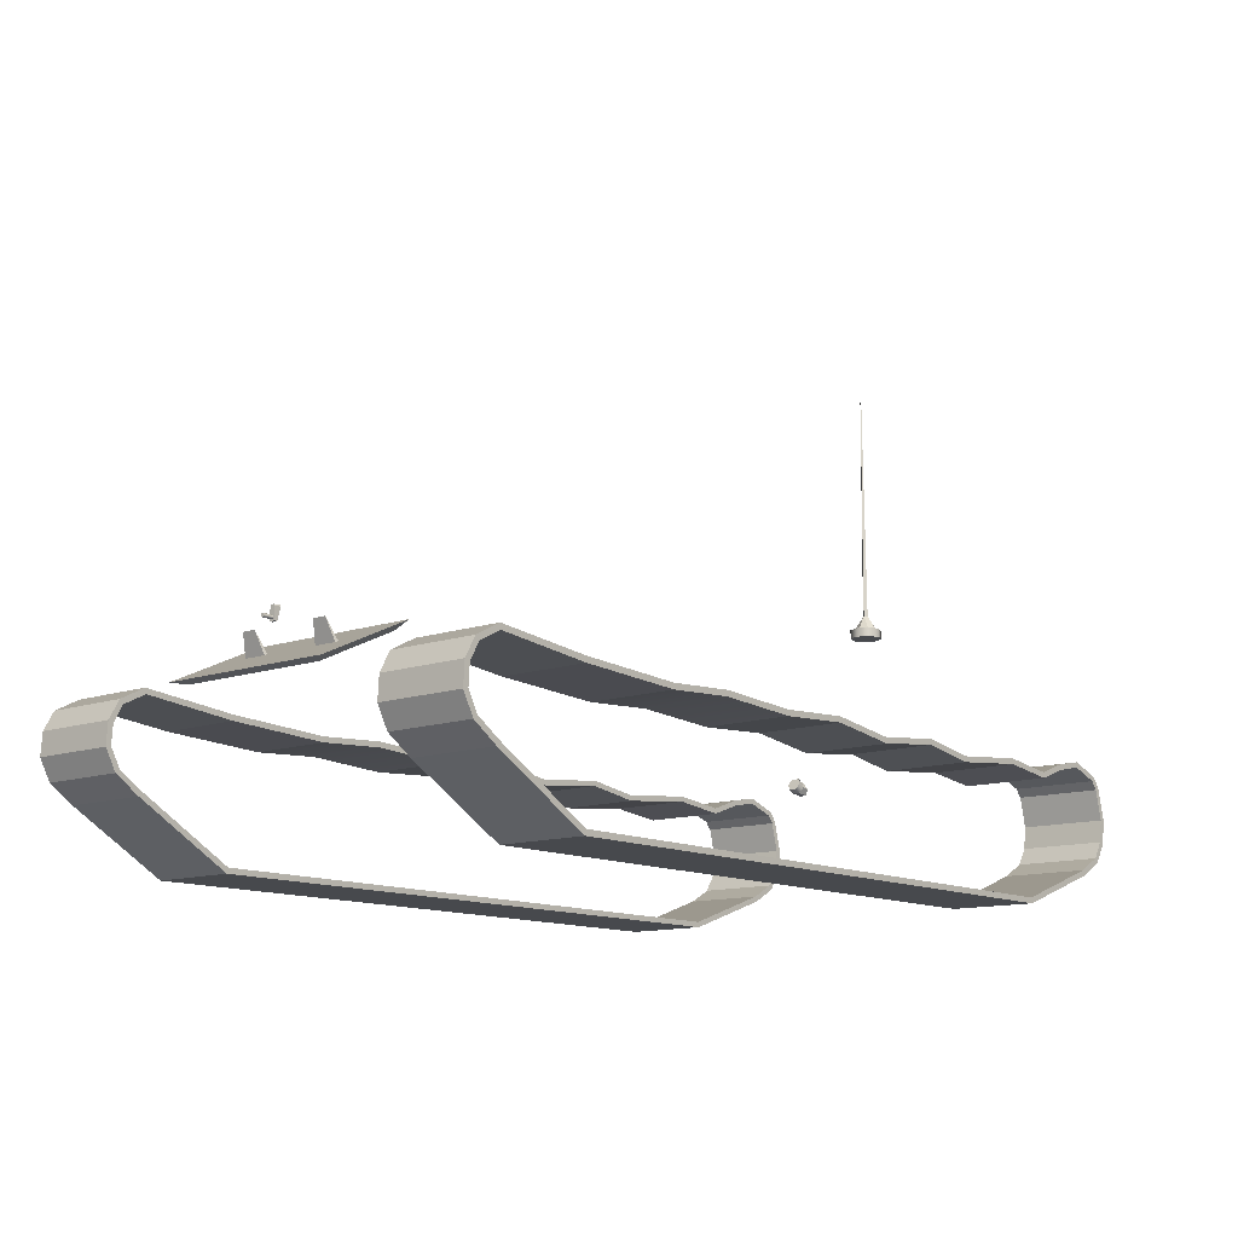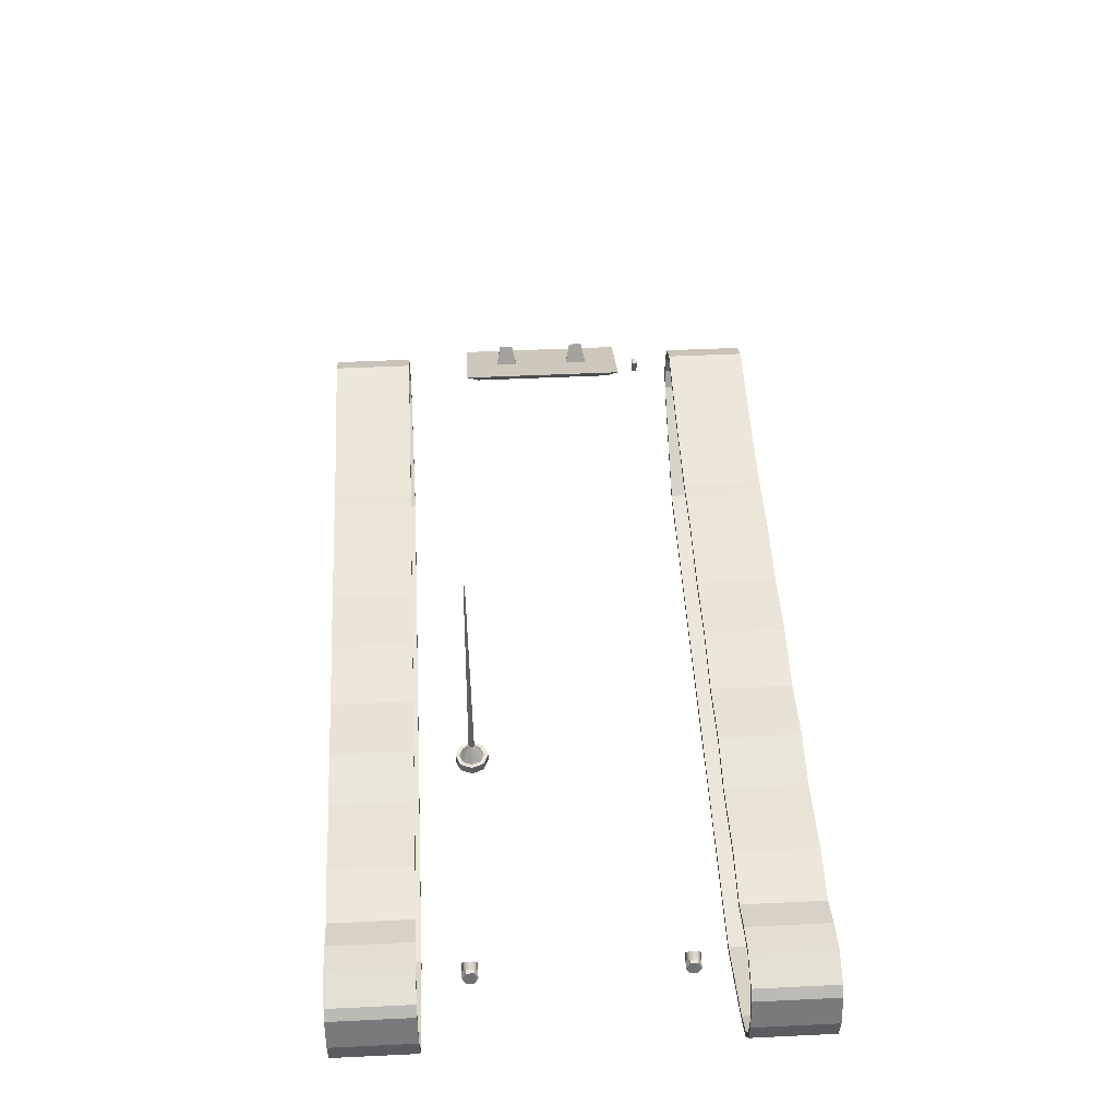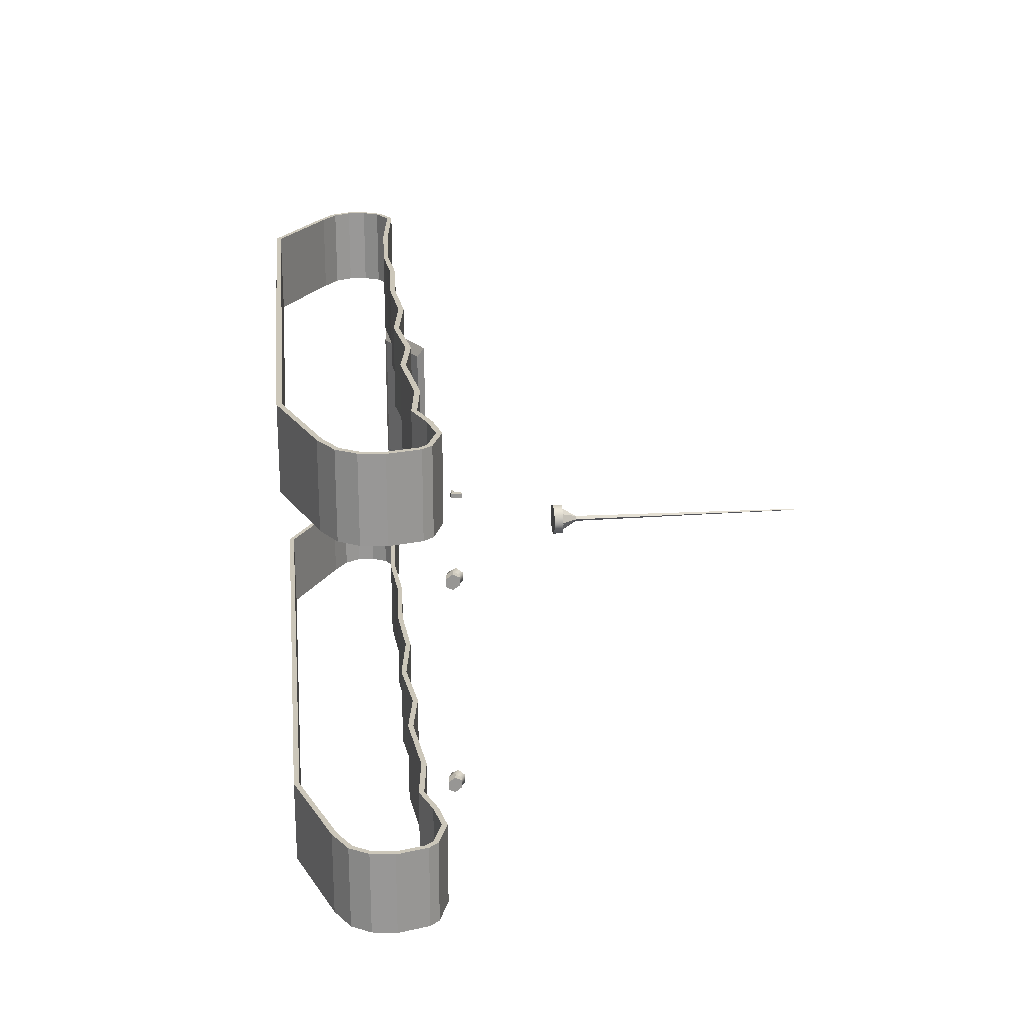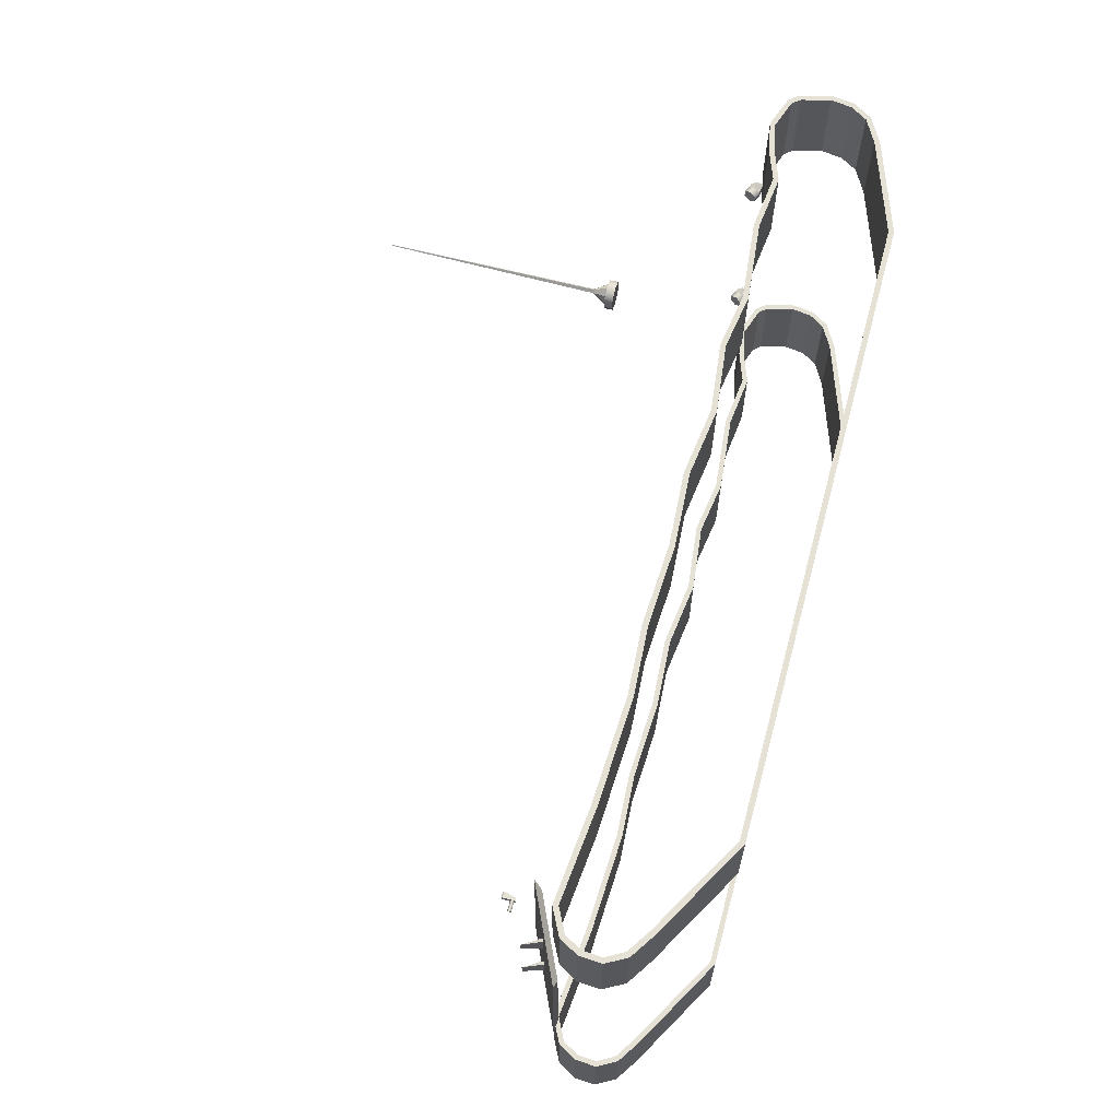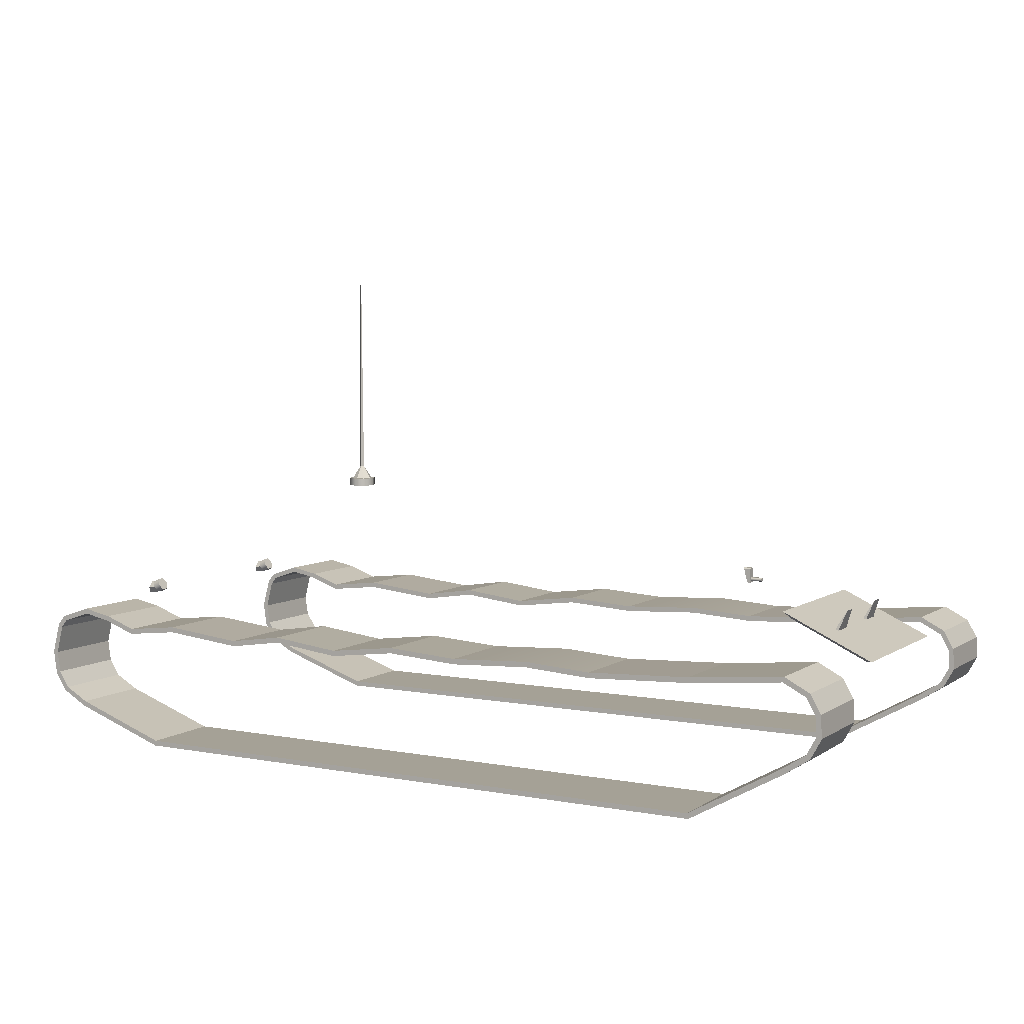
<metadata>
{"format":"obj","ext":"obj","renderer":"f3d","projection":"perspective","resolution":1024,"background":"white","views":[{"elev":-12.3,"azim":-50.2,"up":"+Y"},{"elev":46.9,"azim":86.9,"up":"+Y"},{"elev":21.5,"azim":83.6,"up":"+Z"},{"elev":64.7,"azim":-75.0,"up":"+Z"},{"elev":6.1,"azim":-150.4,"up":"+Y"}]}
</metadata>
<code>
o Box008.001
v -15.77 5.835 6.492
v -15.77 6.395 6.492
v -15.49 6.396 6.492
v -15.63 5.835 6.492
v -15.77 5.835 6.73
v -15.63 5.835 6.73
v -15.49 6.396 6.73
v -15.77 6.395 6.73
v -15.48 6.454 6.536
v -15.48 6.454 6.686
v -15.77 6.454 6.536
v -15.77 6.454 6.686
f 1 2 3 4
f 5 6 7 8
f 1 4 6 5
f 4 3 9 10 7 6
f 9 11 12 10
f 11 2 1 5 8 12
f 2 11 9 3
f 7 10 12 8
o Cylinder043
v 15.92 3.416 6.996
v 16.04 3.663 6.837
v 15.76 3.798 6.837
v 15.64 3.551 6.996
v 16.04 3.663 6.52
v 15.76 3.798 6.52
v 15.92 3.416 6.361
v 15.64 3.551 6.361
v 15.8 3.168 6.52
v 15.52 3.303 6.52
v 15.8 3.168 6.837
v 15.52 3.303 6.837
v 16.3 3.096 6.837
v 16.3 3.096 6.52
v 16.25 3.366 6.361
v 16.19 3.635 6.52
v 16.19 3.635 6.837
v 16.25 3.366 6.996
f 14 13 30 29
f 13 23 25 30
f 23 21 26 25
f 21 19 27 26
f 19 17 28 27
f 17 14 29 28
f 13 14 15 16
f 14 17 18 15
f 17 19 20 18
f 19 21 22 20
f 21 23 24 22
f 23 13 16 24
f 25 26 27 28 29 30
f 16 15 18 20 22 24
o Box007.001
v -18.69 3.773 8.747
v -19.14 4.574 8.939
v -19.14 4.574 9.513
v -18.69 3.773 9.705
v -18.83 3.712 8.747
v -18.83 3.712 9.705
f 31 32 33 34
f 35 36 33 32
f 31 34 36 35
f 34 33 36
f 32 31 35
o Box005.001
v -16.92 4.603 7.256
v -20.83 2.804 7.256
v -20.83 2.804 14.6
v -16.92 4.603 14.6
v -20.44 2.714 14.08
v -17.11 4.248 14.08
v -17.11 4.248 7.775
v -20.44 2.714 7.775
f 37 38 39 40
f 41 42 40 39
f 42 43 37 40
f 43 44 38 37
f 44 41 39 38
o Plane008.001
v -11.12 2.529 21.1
v -8.226 2.705 21.1
v -8.226 2.705 17.5
v -11.12 2.529 17.5
v -15.54 2.749 17.5
v -15.54 2.749 21.1
v -19.57 3.15 17.5
v -19.57 3.15 21.1
v -20.65 2.598 17.5
v -20.65 2.598 21.1
v -21.1 1.811 17.5
v -21.1 1.811 21.1
v -21.16 0.8826 17.5
v -21.16 0.8826 21.1
v -20.7 0.0361 17.5
v -20.7 0.0361 21.1
v -19.67 -0.6505 17.5
v -19.67 -0.6505 21.1
v -15.6 -2.954 17.5
v -15.6 -2.954 21.1
v 11.45 -3.005 17.5
v 11.45 -3.005 21.1
v 15.74 -1.548 17.5
v 15.74 -1.548 21.1
v 16.86 -0.9273 17.5
v 16.86 -0.9273 21.1
v 17.38 -0.1233 17.5
v 17.38 -0.1233 21.1
v 17.53 0.8999 17.5
v 17.53 0.8999 21.1
v 17.18 2.228 17.5
v 17.18 2.228 21.1
v -4.744 2.514 17.5
v -4.744 2.514 21.1
v -1.572 2.706 21.1
v -1.572 2.706 17.5
v 1.403 2.321 21.1
v 1.403 2.321 17.5
v 4.409 2.654 21.1
v 4.409 2.654 17.5
v 6.832 2.287 21.1
v 6.832 2.287 17.5
v 10.33 2.629 21.1
v 10.33 2.629 17.5
v 12.73 2.354 21.1
v 12.73 2.354 17.5
v 14.13 2.847 21.1
v 14.13 2.847 17.5
v 15.47 3.097 21.1
v 15.47 3.097 17.5
v 16.84 2.628 21.1
v 16.84 2.628 17.5
v -4.738 2.284 17.5
v -4.738 2.284 21.1
v -8.225 2.475 21.1
v -8.225 2.475 17.5
v -15.55 2.519 17.5
v -11.12 2.299 17.5
v -11.12 2.299 21.1
v -15.55 2.519 21.1
v -19.53 2.925 17.5
v -19.53 2.925 21.1
v -20.5 2.43 17.5
v -20.5 2.43 21.1
v -20.88 1.739 17.5
v -20.88 1.739 21.1
v -20.93 0.9323 17.5
v -20.93 0.9323 21.1
v -20.53 0.1912 17.5
v -20.53 0.1912 21.1
v -19.55 -0.4546 17.5
v -19.55 -0.4546 21.1
v -15.54 -2.732 17.5
v -15.54 -2.732 21.1
v 11.42 -2.778 17.5
v 11.42 -2.778 21.1
v 15.65 -1.338 17.5
v 15.65 -1.338 21.1
v 16.7 -0.7586 17.5
v 16.7 -0.7586 21.1
v 17.16 -0.0491 17.5
v 17.16 -0.0491 21.1
v 17.3 0.8738 17.5
v 17.3 0.8738 21.1
v 16.98 2.112 17.5
v 16.98 2.112 21.1
v -1.579 2.476 21.1
v -1.579 2.476 17.5
v 1.401 2.091 21.1
v 1.401 2.091 17.5
v 4.403 2.425 21.1
v 4.403 2.425 17.5
v 6.824 2.057 21.1
v 6.824 2.057 17.5
v 10.33 2.399 21.1
v 10.33 2.399 17.5
v 12.75 2.124 21.1
v 12.75 2.124 17.5
v 14.17 2.621 21.1
v 14.17 2.621 17.5
v 15.43 2.871 21.1
v 15.43 2.871 17.5
v 16.7 2.448 21.1
v 16.7 2.448 17.5
f 45 48 49 50
f 50 49 51 52
f 52 51 53 54
f 54 53 55 56
f 56 55 57 58
f 58 57 59 60
f 60 59 61 62
f 62 61 63 64
f 64 63 65 66
f 66 65 67 68
f 68 67 69 70
f 70 69 71 72
f 72 71 73 74
f 74 73 75 76
f 77 78 79 80
f 80 79 81 82
f 82 81 83 84
f 84 83 85 86
f 86 85 87 88
f 88 87 89 90
f 90 89 91 92
f 92 91 93 94
f 94 93 95 96
f 101 102 103 104
f 105 101 104 106
f 107 105 106 108
f 109 107 108 110
f 111 109 110 112
f 113 111 112 114
f 115 113 114 116
f 117 115 116 118
f 119 117 118 120
f 121 119 120 122
f 123 121 122 124
f 125 123 124 126
f 127 125 126 128
f 129 127 128 130
f 131 98 97 132
f 133 131 132 134
f 135 133 134 136
f 137 135 136 138
f 139 137 138 140
f 141 139 140 142
f 143 141 142 144
f 145 143 144 146
f 147 145 146 148
f 45 46 47 48
f 95 76 75 96
f 97 98 99 100
f 129 130 147 148
f 78 46 99 98
f 48 47 100 102
f 49 48 102 101
f 45 50 104 103
f 51 49 101 105
f 50 52 106 104
f 53 51 105 107
f 52 54 108 106
f 55 53 107 109
f 54 56 110 108
f 57 55 109 111
f 56 58 112 110
f 59 57 111 113
f 58 60 114 112
f 61 59 113 115
f 60 62 116 114
f 63 61 115 117
f 62 64 118 116
f 65 63 117 119
f 64 66 120 118
f 67 65 119 121
f 66 68 122 120
f 69 67 121 123
f 68 70 124 122
f 71 69 123 125
f 70 72 126 124
f 73 71 125 127
f 72 74 128 126
f 75 73 127 129
f 74 76 130 128
f 79 78 98 131
f 77 80 132 97
f 81 79 131 133
f 80 82 134 132
f 83 81 133 135
f 82 84 136 134
f 85 83 135 137
f 84 86 138 136
f 87 85 137 139
f 86 88 140 138
f 89 87 139 141
f 88 90 142 140
f 91 89 141 143
f 90 92 144 142
f 93 91 143 145
f 92 94 146 144
f 95 93 145 147
f 94 96 148 146
f 76 95 147 130
f 96 75 129 148
f 46 78 77 47
f 99 103 102 100
f 46 45 103 99
f 47 77 97 100
o Cylinder042
v 15.92 3.416 15.7
v 16.04 3.663 15.54
v 15.76 3.798 15.54
v 15.64 3.551 15.7
v 16.04 3.663 15.22
v 15.76 3.798 15.22
v 15.92 3.416 15.06
v 15.64 3.551 15.06
v 15.8 3.168 15.22
v 15.52 3.303 15.22
v 15.8 3.168 15.54
v 15.52 3.303 15.54
v 16.3 3.096 15.54
v 16.3 3.096 15.22
v 16.25 3.366 15.06
v 16.19 3.635 15.22
v 16.19 3.635 15.54
v 16.25 3.366 15.7
f 150 149 166 165
f 149 159 161 166
f 159 157 162 161
f 157 155 163 162
f 155 153 164 163
f 153 150 165 164
f 149 150 151 152
f 150 153 154 151
f 153 155 156 154
f 155 157 158 156
f 157 159 160 158
f 159 149 152 160
f 161 162 163 164 165 166
f 152 151 154 156 158 160
o Box006.001
v -18.69 3.773 12.16
v -19.14 4.574 12.35
v -19.14 4.574 12.93
v -18.69 3.773 13.12
v -18.83 3.712 12.16
v -18.83 3.712 13.12
f 167 168 169 170
f 171 172 169 168
f 167 170 172 171
f 170 169 172
f 168 167 171
o Plane009.001
v -11.12 2.529 4.463
v -8.226 2.705 4.463
v -8.226 2.705 0.8649
v -11.12 2.529 0.8649
v -15.54 2.749 0.8649
v -15.54 2.749 4.463
v -19.57 3.15 0.8649
v -19.57 3.15 4.463
v -20.65 2.598 0.8649
v -20.65 2.598 4.463
v -21.1 1.811 0.8649
v -21.1 1.811 4.463
v -21.16 0.8826 0.8649
v -21.16 0.8826 4.463
v -20.7 0.0361 0.8649
v -20.7 0.0361 4.463
v -19.67 -0.6505 0.8649
v -19.67 -0.6505 4.463
v -15.6 -2.954 0.8649
v -15.6 -2.954 4.463
v 11.45 -3.005 0.8649
v 11.45 -3.005 4.463
v 15.74 -1.548 0.8649
v 15.74 -1.548 4.463
v 16.86 -0.9273 0.8649
v 16.86 -0.9273 4.463
v 17.38 -0.1233 0.8649
v 17.38 -0.1233 4.463
v 17.53 0.8999 0.8649
v 17.53 0.8999 4.463
v 17.18 2.228 0.8649
v 17.18 2.228 4.463
v -4.744 2.514 0.8649
v -4.744 2.514 4.463
v -1.572 2.706 4.463
v -1.572 2.706 0.8649
v 1.403 2.321 4.463
v 1.403 2.321 0.8649
v 4.409 2.654 4.463
v 4.409 2.655 0.8649
v 6.832 2.287 4.463
v 6.832 2.287 0.8649
v 10.33 2.629 4.463
v 10.33 2.63 0.8649
v 12.73 2.354 4.463
v 12.73 2.354 0.8649
v 14.13 2.847 4.463
v 14.13 2.847 0.8649
v 15.47 3.097 4.463
v 15.47 3.097 0.8649
v 16.84 2.628 4.463
v 16.84 2.628 0.8649
v -4.738 2.284 0.8649
v -4.738 2.284 4.463
v -8.225 2.475 4.463
v -8.225 2.475 0.8649
v -15.55 2.519 0.8649
v -11.12 2.299 0.8649
v -11.12 2.299 4.463
v -15.55 2.519 4.463
v -19.53 2.925 0.8649
v -19.53 2.925 4.463
v -20.5 2.43 0.8649
v -20.5 2.43 4.463
v -20.88 1.739 0.8649
v -20.88 1.739 4.463
v -20.93 0.9323 0.8649
v -20.93 0.9323 4.463
v -20.53 0.1912 0.8649
v -20.53 0.1912 4.463
v -19.55 -0.4546 0.8649
v -19.55 -0.4546 4.463
v -15.54 -2.732 0.8649
v -15.54 -2.732 4.463
v 11.42 -2.778 0.8649
v 11.42 -2.778 4.463
v 15.65 -1.338 0.8649
v 15.65 -1.338 4.463
v 16.7 -0.7586 0.8649
v 16.7 -0.7586 4.463
v 17.16 -0.0491 0.8649
v 17.16 -0.0491 4.463
v 17.3 0.8738 0.8649
v 17.3 0.8738 4.463
v 16.98 2.112 0.8649
v 16.98 2.112 4.463
v -1.579 2.476 4.463
v -1.579 2.476 0.8649
v 1.401 2.091 4.463
v 1.401 2.091 0.8649
v 4.403 2.425 4.463
v 4.403 2.425 0.8649
v 6.824 2.057 4.463
v 6.824 2.057 0.8649
v 10.33 2.399 4.463
v 10.33 2.4 0.8649
v 12.75 2.124 4.463
v 12.75 2.124 0.8649
v 14.17 2.621 4.463
v 14.17 2.621 0.8649
v 15.43 2.871 4.463
v 15.43 2.871 0.8649
v 16.7 2.448 4.463
v 16.7 2.448 0.8649
f 173 176 177 178
f 178 177 179 180
f 180 179 181 182
f 182 181 183 184
f 184 183 185 186
f 186 185 187 188
f 188 187 189 190
f 190 189 191 192
f 192 191 193 194
f 194 193 195 196
f 196 195 197 198
f 198 197 199 200
f 200 199 201 202
f 202 201 203 204
f 205 206 207 208
f 208 207 209 210
f 210 209 211 212
f 212 211 213 214
f 214 213 215 216
f 216 215 217 218
f 218 217 219 220
f 220 219 221 222
f 222 221 223 224
f 229 230 231 232
f 233 229 232 234
f 235 233 234 236
f 237 235 236 238
f 239 237 238 240
f 241 239 240 242
f 243 241 242 244
f 245 243 244 246
f 247 245 246 248
f 249 247 248 250
f 251 249 250 252
f 253 251 252 254
f 255 253 254 256
f 257 255 256 258
f 259 226 225 260
f 261 259 260 262
f 263 261 262 264
f 265 263 264 266
f 267 265 266 268
f 269 267 268 270
f 271 269 270 272
f 273 271 272 274
f 275 273 274 276
f 173 174 175 176
f 223 204 203 224
f 225 226 227 228
f 257 258 275 276
f 206 174 227 226
f 176 175 228 230
f 177 176 230 229
f 173 178 232 231
f 179 177 229 233
f 178 180 234 232
f 181 179 233 235
f 180 182 236 234
f 183 181 235 237
f 182 184 238 236
f 185 183 237 239
f 184 186 240 238
f 187 185 239 241
f 186 188 242 240
f 189 187 241 243
f 188 190 244 242
f 191 189 243 245
f 190 192 246 244
f 193 191 245 247
f 192 194 248 246
f 195 193 247 249
f 194 196 250 248
f 197 195 249 251
f 196 198 252 250
f 199 197 251 253
f 198 200 254 252
f 201 199 253 255
f 200 202 256 254
f 203 201 255 257
f 202 204 258 256
f 207 206 226 259
f 205 208 260 225
f 209 207 259 261
f 208 210 262 260
f 211 209 261 263
f 210 212 264 262
f 213 211 263 265
f 212 214 266 264
f 215 213 265 267
f 214 216 268 266
f 217 215 267 269
f 216 218 270 268
f 219 217 269 271
f 218 220 272 270
f 221 219 271 273
f 220 222 274 272
f 223 221 273 275
f 222 224 276 274
f 204 223 275 258
f 224 203 257 276
f 174 206 205 175
f 227 231 230 228
f 174 173 231 227
f 175 205 225 228
o Cylinder053
v 9.933 8.094 14.98
v 9.746 8.094 14.53
v 9.746 8.452 14.53
v 9.933 8.452 14.98
v 9.294 8.094 14.34
v 9.294 8.452 14.34
v 8.842 8.094 14.53
v 8.842 8.452 14.53
v 8.655 8.094 14.98
v 8.655 8.452 14.98
v 8.842 8.094 15.43
v 8.842 8.452 15.43
v 9.294 8.094 15.62
v 9.294 8.452 15.62
v 9.746 8.094 15.43
v 9.746 8.452 15.43
v 9.32 18.29 14.98
v 9.294 18.29 14.96
v 9.268 18.29 14.98
v 9.294 18.29 15.01
v 9.635 8.452 14.64
v 9.776 8.452 14.98
v 9.294 8.452 14.5
v 8.954 8.452 14.64
v 8.812 8.452 14.98
v 8.954 8.452 15.32
v 9.294 8.452 15.46
v 9.635 8.452 15.32
v 9.406 9.042 14.98
v 9.294 9.042 14.87
v 9.183 9.042 14.98
v 9.294 9.042 15.09
f 280 279 297 298
f 279 282 299 297
f 282 284 300 299
f 284 286 301 300
f 286 288 302 301
f 288 290 303 302
f 290 292 304 303
f 292 280 298 304
f 298 297 305
f 299 300 306
f 301 302 307
f 303 304 308
f 305 306 294 293
f 306 307 295 294
f 307 308 296 295
f 308 305 293 296
f 302 303 308 307
f 304 298 305 308
f 297 299 306 305
f 300 301 307 306
f 277 278 279 280
f 278 281 282 279
f 281 283 284 282
f 283 285 286 284
f 285 287 288 286
f 287 289 290 288
f 289 291 292 290
f 291 277 280 292
f 291 289 287 285 283 281 278 277
f 293 294 295 296
o Cylinder033
v -15.73 5.972 6.612
v -15.73 6.024 6.541
v -15.73 6.056 6.639
v -15.73 5.972 6.699
v -15.73 5.889 6.639
v -15.73 5.921 6.541
v -16.25 6.056 6.639
v -16.25 5.972 6.699
v -16.25 6.024 6.541
v -16.25 5.921 6.541
v -16.25 5.889 6.639
v -16.25 5.972 6.612
f 309 310 311 312
f 309 313 314 310
f 309 312 313
f 312 311 315 316
f 311 310 317 315
f 310 314 318 317
f 314 313 319 318
f 313 312 316 319
f 320 319 316 315
f 320 315 317 318
f 320 318 319

</code>
